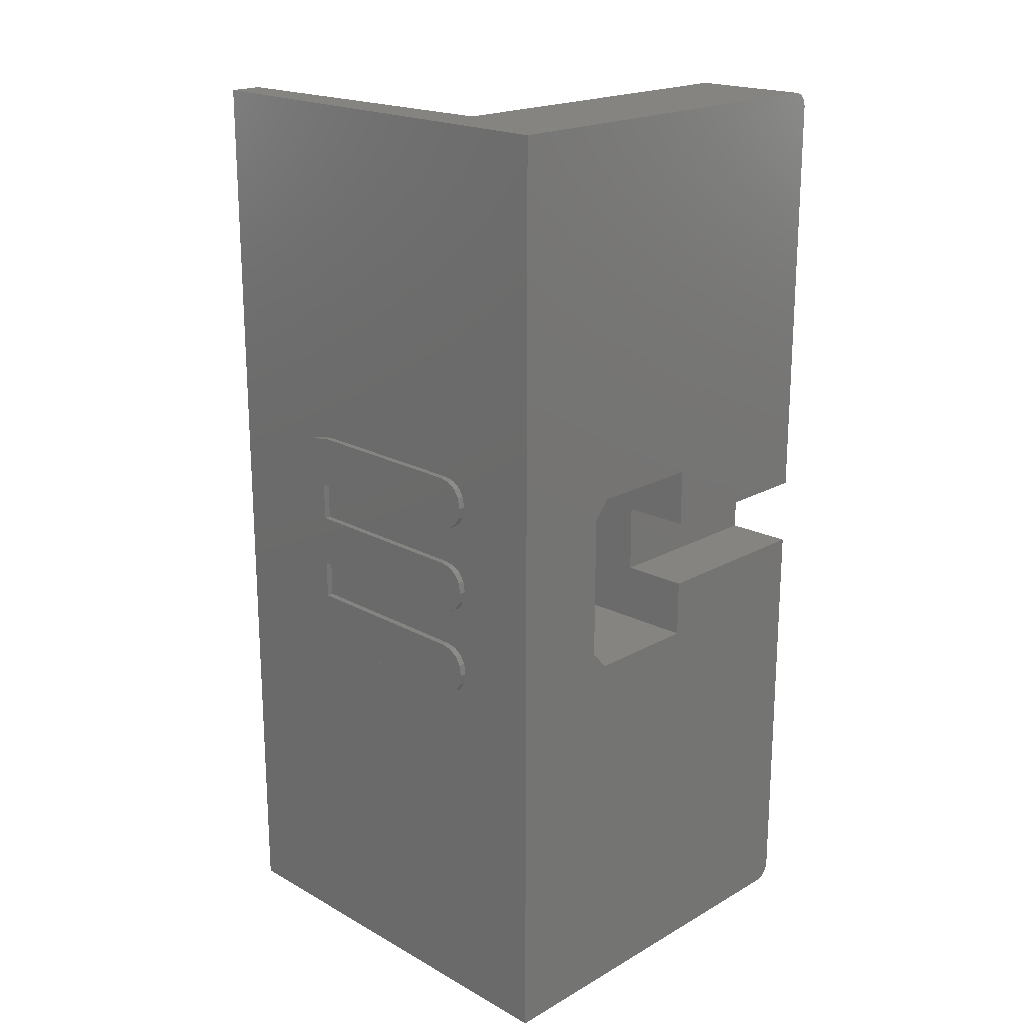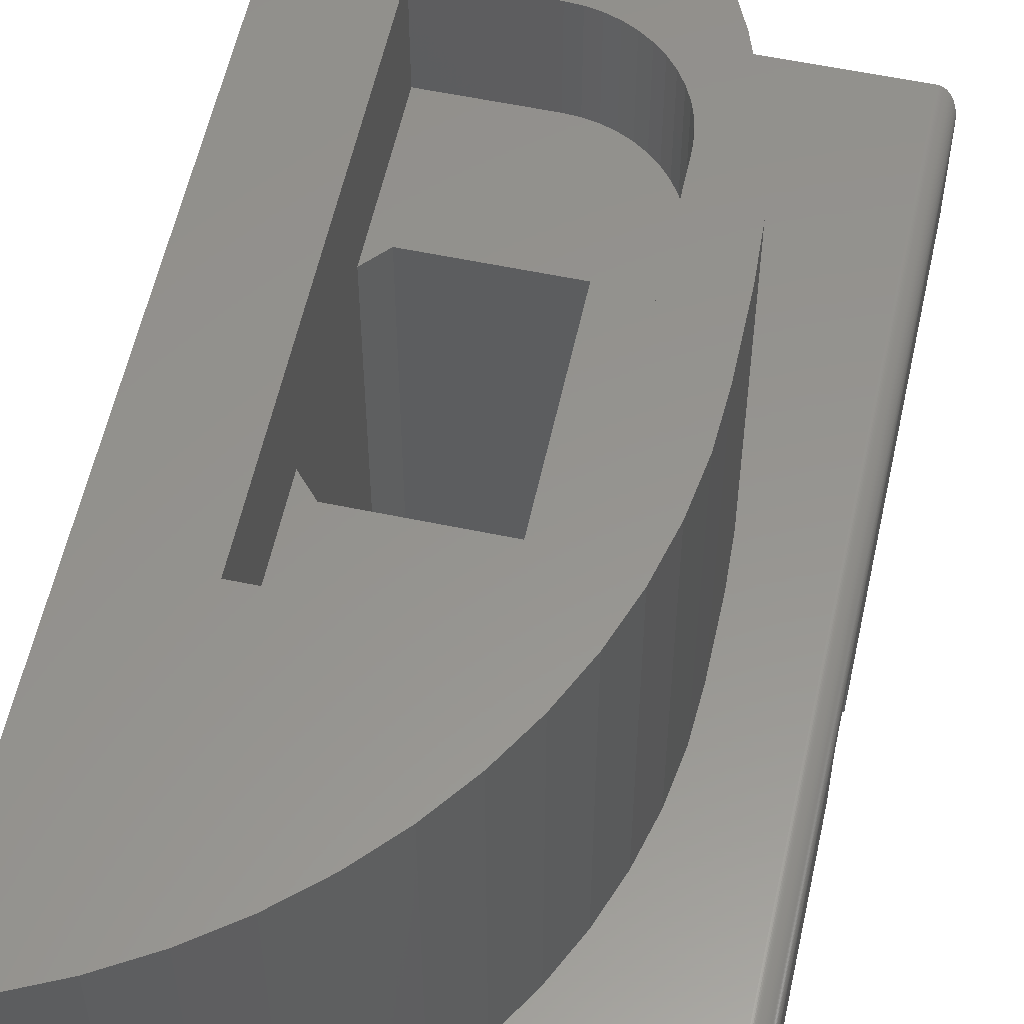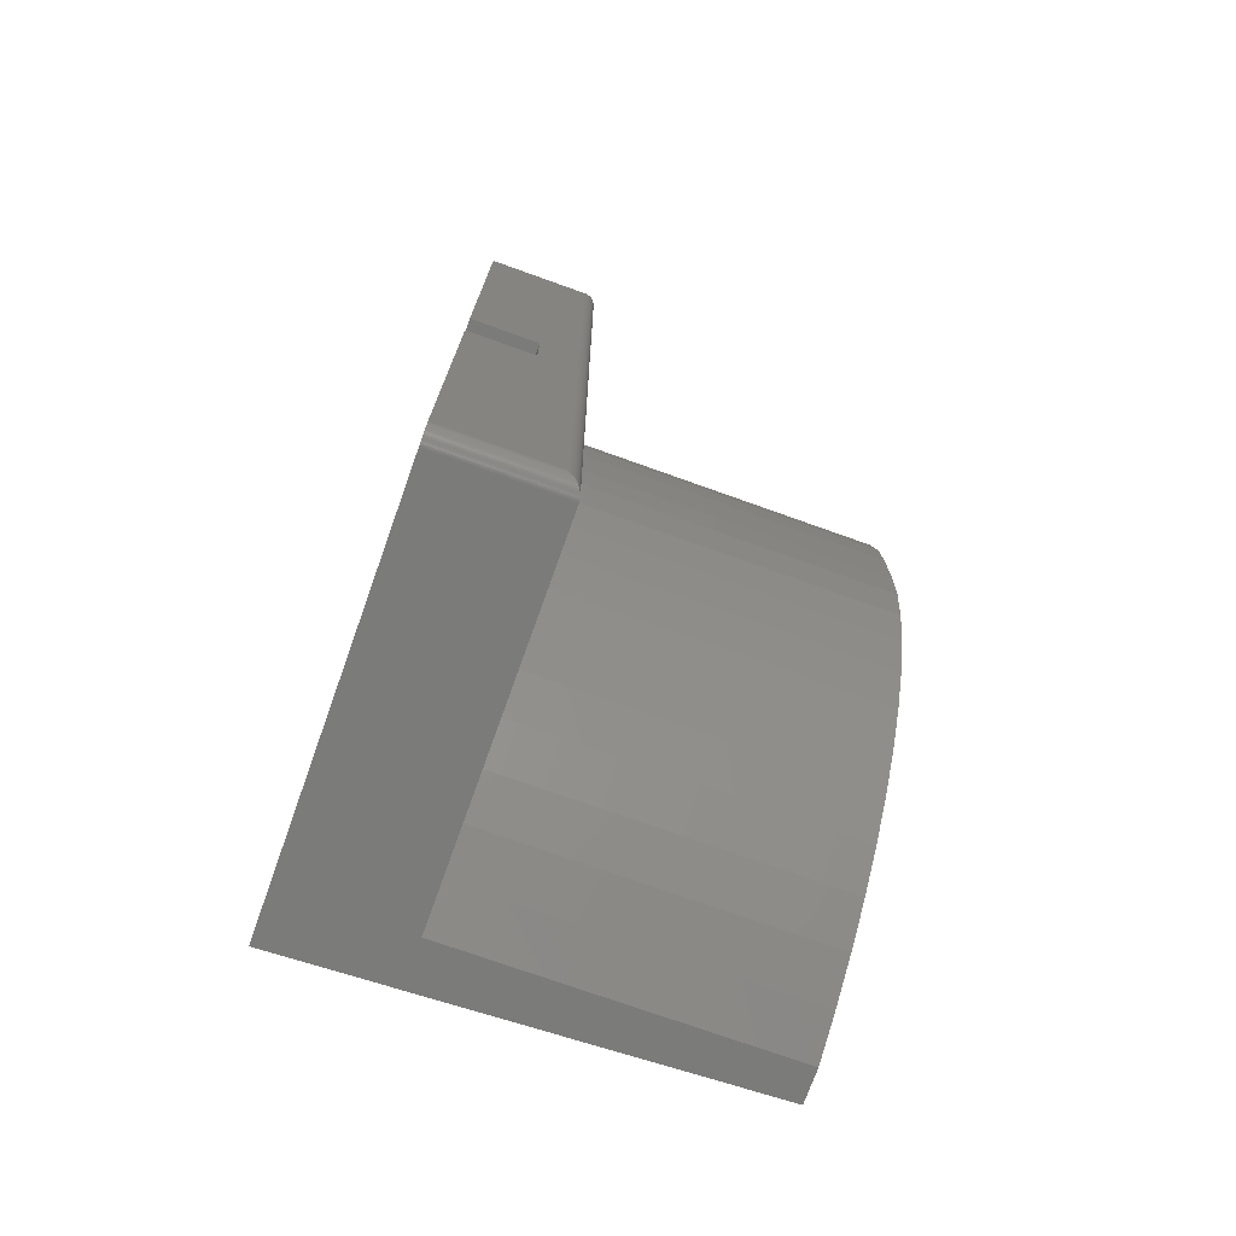
<metadata>
{"format":"stl","ext":"stl","renderer":"f3d","projection":"perspective","resolution":1024,"background":"white","views":[{"elev":19.6,"azim":133.7,"up":"+Y"},{"elev":57.1,"azim":-167.7,"up":"+Z"},{"elev":-74.0,"azim":-109.7,"up":"+Y"}]}
</metadata>
<code>
# stl→obj: 346 verts, 696 faces
v -4.587 7 20
v -4.587 -7 26
v -4.587 -7 20
v -4.587 7 26
v -3.451 -10.35 20
v -2.976 -10.89 26
v -2.976 -10.89 20
v -3.451 -10.35 26
v -2.435 -11.36 20
v -2.435 -11.36 26
v -1.837 -11.76 20
v -1.837 -11.76 26
v -1.192 -12.08 20
v -1.192 -12.08 26
v -0.5107 -12.31 20
v -0.5107 -12.31 26
v -4.54 -7.718 26
v -4.54 -7.718 20
v 0.1949 -12.45 20
v 0.1949 -12.45 26
v -4.4 -8.424 26
v -4.4 -8.424 20
v 0.9128 -12.5 20
v 0.9128 -12.5 26
v -4.169 -9.105 26
v -4.169 -9.105 20
v -3.85 -9.75 26
v -3.85 -9.75 20
v 0.9128 12.5 26
v 0.1949 12.45 20
v 0.9128 12.5 20
v 0.1949 12.45 26
v -4.54 7.718 20
v -4.54 7.718 26
v -4.4 8.423 20
v -4.4 8.423 26
v -4.169 9.105 20
v -4.169 9.105 26
v -0.5107 12.31 20
v -0.5107 12.31 26
v -1.192 12.08 20
v -1.192 12.08 26
v -1.837 11.76 20
v -1.837 11.76 26
v -2.435 11.36 20
v -2.435 11.36 26
v -2.976 10.89 20
v -2.976 10.89 26
v -3.451 10.35 26
v -3.451 10.35 20
v -3.85 9.75 26
v -3.85 9.75 20
v 6.413 12.5 26
v 6.413 12.5 20
v 6.413 -12.5 20
v 6.413 -12.5 26
v -1.587 -5.4 20
v 5.413 -5.4 20
v 6.413 -4.3 20
v -1.587 5.4 20
v 5.413 5.4 20
v 6.413 4.3 20
v 6.413 -4.3 0
v 6.413 4.3 0
v -1.587 5.4 0
v -1.587 2 4
v -1.587 2 0
v -1.587 -2 0
v -1.587 -5.4 0
v -1.587 -2 4
v -12.59 2 4
v -12.59 -2 4
v -12.59 -2 0
v -12.59 2 0
v 5.413 -5.4 0
v 5.413 5.4 0
v -12.59 26.55 0
v -12.59 26.5 0
v -12.58 26.6 0
v -12.58 26.65 0
v -12.57 26.7 0
v -12.56 26.74 0
v -12.54 26.79 0
v -12.53 26.84 0
v -12.51 26.88 0
v -12.49 26.93 0
v -12.47 26.97 0
v -12.44 27.01 0
v -12.42 27.06 0
v -12.39 27.1 0
v -12.36 27.13 0
v -12.33 27.17 0
v -12.29 27.21 0
v -12.26 27.24 0
v -12.22 27.27 0
v -12.18 27.3 0
v -12.14 27.33 0
v -12.1 27.36 0
v -12.06 27.38 0
v -12.01 27.4 0
v -11.97 27.42 0
v -11.92 27.44 0
v -11.88 27.46 0
v -11.83 27.47 0
v -11.78 27.48 0
v -11.73 27.49 0
v -11.69 27.5 0
v -11.64 27.5 0
v -11.59 27.5 0
v 12.41 27.5 0
v 12.41 -27.5 0
v -12.59 -26.5 0
v -12.59 -26.55 0
v -12.58 -26.6 0
v -12.58 -26.65 0
v -12.57 -26.7 0
v -12.56 -26.74 0
v -12.54 -26.79 0
v -12.53 -26.84 0
v -12.51 -26.88 0
v -12.49 -26.93 0
v -12.47 -26.97 0
v -12.44 -27.01 0
v -12.42 -27.06 0
v -12.39 -27.1 0
v -12.36 -27.13 0
v -12.33 -27.17 0
v -12.29 -27.21 0
v -12.26 -27.24 0
v -12.22 -27.27 0
v -12.18 -27.3 0
v -12.14 -27.33 0
v -12.1 -27.36 0
v -12.06 -27.38 0
v -12.01 -27.4 0
v -11.97 -27.42 0
v -11.92 -27.44 0
v -11.88 -27.46 0
v -11.83 -27.47 0
v -11.78 -27.48 0
v -11.73 -27.49 0
v -11.69 -27.5 0
v -11.64 -27.5 0
v -11.59 -27.5 0
v 12.15 -6.864 6.777
v 11.74 -6.864 17.47
v 12.18 -6.754 6.149
v 12.2 -6.443 5.653
v 12.21 -5.962 5.327
v 12.21 -5.341 5.21
v 12.21 -4.703 5.324
v 12.2 -4.207 5.644
v 12.21 -0.631 5.324
v 12.18 -3.887 6.139
v 12.15 -3.773 6.777
v 12.2 -1.111 5.644
v 12.18 -1.416 6.139
v 11.73 -3.773 17.84
v 12.15 -1.523 6.777
v 12.21 1.526e-05 5.21
v 12.21 0.6311 5.324
v 12.2 1.111 5.644
v 12.21 4.703 5.324
v 12.18 1.416 6.139
v 12.15 1.523 6.777
v 12.2 4.207 5.644
v 12.18 3.887 6.139
v 11.73 1.523 17.84
v 12.15 3.773 6.777
v 11.73 3.773 17.84
v 12.21 5.341 5.21
v 12.21 5.962 5.324
v 12.2 6.443 5.644
v 12.18 6.754 6.139
v 12.15 6.864 6.777
v 11.41 -27.5 26
v 11.61 -3.409 20.95
v 11.41 27.5 26
v 11.62 -4.756 20.69
v 11.65 -5.864 19.93
v 11.69 -6.611 18.8
v 11.61 3.409 20.95
v 11.62 4.756 20.69
v 11.65 5.864 19.93
v 11.69 6.611 18.8
v 11.74 6.864 17.47
v 11.73 -1.523 17.84
v -11.59 -27.5 7.107
v -7.455 -4.703 7.107
v -7.587 -2 7.107
v -7.058 -7.38 7.107
v -6.402 -10.01 7.107
v -5.492 -12.55 7.107
v -4.337 -15 7.107
v -2.948 -17.32 7.107
v -1.338 -19.5 7.107
v 0.4767 -21.51 7.107
v 2.479 -23.33 7.107
v 4.65 -24.94 7.107
v 6.969 -26.34 7.107
v 9.413 -27.5 7.107
v -11.59 27.5 7.107
v 6.969 26.34 7.107
v 9.413 27.5 7.107
v 4.65 24.94 7.107
v 2.479 23.33 7.107
v 0.4767 21.51 7.107
v -1.338 19.5 7.107
v -2.948 17.32 7.107
v -4.337 15 7.107
v -5.492 12.55 7.107
v -6.402 10.01 7.107
v -7.058 7.38 7.107
v -7.455 4.703 7.107
v -7.587 2 7.107
v -7.587 2 26
v -7.587 -2 26
v -7.455 -4.703 26
v -7.455 4.703 26
v -7.058 -7.38 26
v -7.058 7.38 26
v -6.402 -10.01 26
v -6.402 10.01 26
v -5.492 12.55 26
v -5.492 -12.55 26
v -4.337 -15 26
v -2.948 -17.32 26
v -1.338 -19.5 26
v 0.4767 -21.51 26
v 2.479 -23.33 26
v 4.65 -24.94 26
v 6.969 -26.34 26
v -4.337 15 26
v -2.948 17.32 26
v -1.338 19.5 26
v 0.4767 21.51 26
v 2.479 23.33 26
v 4.65 24.94 26
v 6.969 26.34 26
v 9.413 -27.5 26
v 9.413 27.5 26
v -11.73 27.49 7.096
v -11.69 27.5 7.102
v -12.59 -26.5 6.107
v -12.59 26.5 6.107
v -12.01 -27.4 7.011
v -12.06 -27.38 6.989
v -12.44 -27.01 6.621
v -12.42 -27.06 6.662
v -12.18 -27.3 6.91
v -12.22 -27.27 6.88
v -12.47 -26.97 6.578
v -12.49 -26.93 6.534
v -12.51 -26.88 6.489
v -12.1 -27.36 6.964
v -12.14 -27.33 6.938
v -12.53 -26.84 6.444
v -12.54 -26.79 6.397
v -12.56 -26.74 6.35
v -12.26 -27.24 6.848
v -12.57 -26.7 6.302
v -12.58 -26.65 6.253
v -12.58 -26.6 6.205
v -12.59 -26.55 6.156
v -11.64 -27.5 7.105
v -11.64 27.5 7.105
v -12.29 -27.21 6.814
v -11.69 -27.5 7.102
v -11.73 -27.49 7.096
v -11.78 -27.48 7.087
v -11.78 27.48 7.087
v -12.33 -27.17 6.778
v -11.83 -27.47 7.077
v -11.83 27.47 7.077
v -12.39 -27.1 6.702
v -12.36 -27.13 6.741
v -11.88 -27.46 7.064
v -11.88 27.46 7.064
v -11.92 -27.44 7.048
v -11.92 27.44 7.048
v -11.97 -27.42 7.031
v -11.97 27.42 7.031
v -12.01 27.4 7.011
v -12.06 27.38 6.989
v -12.1 27.36 6.964
v -12.14 27.33 6.938
v -12.18 27.3 6.91
v -12.22 27.27 6.88
v -12.26 27.24 6.848
v -12.29 27.21 6.814
v -12.57 26.7 6.302
v -12.58 26.65 6.253
v -12.56 26.74 6.35
v -12.54 26.79 6.397
v -12.53 26.84 6.444
v -12.51 26.88 6.489
v -12.44 27.01 6.621
v -12.47 26.97 6.578
v -12.58 26.6 6.205
v -12.59 26.55 6.156
v -12.36 27.13 6.741
v -12.39 27.1 6.702
v -12.49 26.93 6.534
v -12.42 27.06 6.662
v -12.33 27.17 6.778
v 12.1 1.523 17.85
v 12.1 3.773 17.85
v 12.53 1.523 6.791
v 12.57 -1.111 5.659
v 12.58 -0.631 5.338
v 12.1 -1.523 17.85
v 12.1 -3.773 17.85
v 12.55 -1.416 6.154
v 12.53 -1.523 6.791
v 12.59 1.526e-05 5.224
v 12.58 0.6311 5.338
v 12.53 -3.773 6.791
v 12.57 -4.207 5.659
v 12.58 -4.703 5.338
v 12.55 3.887 6.154
v 12.53 3.773 6.791
v 12.55 -6.754 6.163
v 12.12 -6.864 17.49
v 12.53 -6.864 6.791
v 12.06 -6.611 18.82
v 12.57 -6.443 5.667
v 12.02 -5.864 19.94
v 12.58 -5.962 5.341
v 12.59 -5.341 5.224
v 11.99 -4.756 20.71
v 11.98 -3.409 20.96
v 12.55 -3.887 6.154
v 11.98 3.409 20.96
v 12.57 1.111 5.659
v 12.55 1.416 6.154
v 11.99 4.756 20.71
v 12.57 4.207 5.659
v 12.58 4.703 5.338
v 12.59 5.341 5.224
v 12.02 5.864 19.94
v 12.58 5.962 5.338
v 12.06 6.611 18.82
v 12.57 6.443 5.659
v 12.55 6.754 6.154
v 12.12 6.864 17.49
v 12.53 6.864 6.791
f 1 2 3
f 2 1 4
f 5 6 7
f 6 5 8
f 6 9 7
f 9 6 10
f 10 11 9
f 11 10 12
f 12 13 11
f 13 12 14
f 14 15 13
f 15 14 16
f 3 17 18
f 17 3 2
f 16 19 15
f 19 16 20
f 18 21 22
f 21 18 17
f 20 23 19
f 23 20 24
f 22 25 26
f 25 22 21
f 26 27 28
f 27 26 25
f 28 8 5
f 8 28 27
f 29 30 31
f 30 29 32
f 33 4 1
f 4 33 34
f 35 34 33
f 34 35 36
f 37 36 35
f 36 37 38
f 32 39 30
f 39 32 40
f 40 41 39
f 41 40 42
f 42 43 41
f 43 42 44
f 44 45 43
f 45 44 46
f 46 47 45
f 47 46 48
f 47 49 50
f 49 47 48
f 50 51 52
f 51 50 49
f 52 38 37
f 38 52 51
f 53 31 54
f 31 53 29
f 24 55 23
f 55 24 56
f 18 1 3
f 1 18 33
f 33 18 22
f 33 22 35
f 35 22 26
f 35 26 37
f 37 26 28
f 37 28 52
f 52 28 5
f 52 5 50
f 50 5 7
f 50 7 47
f 47 7 9
f 47 9 45
f 45 9 11
f 45 11 43
f 43 11 57
f 57 11 13
f 57 13 58
f 58 13 15
f 58 15 19
f 58 19 23
f 58 23 55
f 58 55 59
f 43 60 41
f 60 43 57
f 41 60 61
f 41 61 39
f 39 61 30
f 30 61 31
f 31 61 54
f 54 61 62
f 53 55 56
f 55 53 59
f 59 53 62
f 59 62 63
f 62 53 54
f 64 63 62
f 65 66 67
f 68 57 69
f 57 68 70
f 57 70 60
f 60 70 66
f 60 66 65
f 71 70 72
f 70 71 66
f 72 68 73
f 68 72 70
f 67 71 74
f 71 67 66
f 57 75 69
f 75 57 58
f 61 65 76
f 65 61 60
f 59 75 58
f 75 59 63
f 61 64 62
f 64 61 76
f 77 74 78
f 74 77 67
f 67 77 79
f 67 79 80
f 67 80 81
f 67 81 82
f 67 82 83
f 67 83 84
f 67 84 85
f 67 85 86
f 67 86 87
f 67 87 88
f 67 88 89
f 67 89 90
f 67 90 91
f 67 91 92
f 67 92 93
f 67 93 94
f 67 94 95
f 67 95 96
f 67 96 97
f 67 97 98
f 67 98 99
f 67 99 100
f 67 100 101
f 67 101 102
f 67 102 103
f 67 103 104
f 67 104 105
f 67 105 106
f 67 106 107
f 67 107 108
f 67 108 109
f 67 109 65
f 65 109 110
f 65 110 76
f 76 110 64
f 64 110 111
f 68 112 73
f 112 68 113
f 113 68 114
f 114 68 115
f 115 68 116
f 116 68 117
f 117 68 118
f 118 68 119
f 119 68 120
f 120 68 121
f 121 68 122
f 122 68 123
f 123 68 124
f 124 68 125
f 125 68 126
f 126 68 127
f 127 68 128
f 128 68 129
f 129 68 130
f 130 68 131
f 131 68 132
f 132 68 133
f 133 68 134
f 134 68 135
f 135 68 136
f 136 68 137
f 137 68 138
f 138 68 139
f 139 68 140
f 140 68 141
f 141 68 142
f 142 68 143
f 143 68 144
f 144 68 69
f 144 69 111
f 111 69 75
f 111 75 63
f 111 63 64
f 111 145 146
f 145 111 147
f 147 111 148
f 148 111 149
f 149 111 150
f 150 111 110
f 150 110 151
f 151 110 152
f 152 110 153
f 152 153 154
f 154 153 155
f 155 153 156
f 155 156 157
f 155 157 158
f 158 157 159
f 153 110 160
f 160 110 161
f 161 110 162
f 162 110 163
f 162 163 164
f 164 163 165
f 165 163 166
f 165 166 167
f 165 167 168
f 168 167 169
f 168 169 170
f 163 110 171
f 171 110 172
f 172 110 173
f 173 110 174
f 174 110 175
f 176 177 178
f 177 176 179
f 179 176 180
f 180 176 111
f 180 111 181
f 181 111 146
f 178 177 182
f 178 182 183
f 178 183 184
f 178 184 185
f 178 185 186
f 178 186 175
f 178 175 110
f 187 158 159
f 188 189 190
f 189 188 191
f 191 188 192
f 192 188 193
f 193 188 194
f 194 188 195
f 195 188 196
f 196 188 197
f 197 188 198
f 198 188 199
f 199 188 200
f 200 188 201
f 202 203 204
f 203 202 205
f 205 202 206
f 206 202 207
f 207 202 208
f 208 202 209
f 209 202 210
f 210 202 211
f 211 202 212
f 212 202 213
f 213 202 214
f 214 202 188
f 214 188 215
f 215 188 190
f 216 190 217
f 190 216 215
f 218 216 217
f 216 218 219
f 219 218 220
f 219 220 221
f 221 220 222
f 221 222 223
f 223 222 224
f 224 222 225
f 224 225 226
f 224 226 2
f 2 226 17
f 17 226 21
f 21 226 25
f 25 226 227
f 25 227 27
f 27 227 8
f 8 227 6
f 6 227 10
f 10 227 228
f 10 228 12
f 12 228 14
f 14 228 229
f 14 229 16
f 16 229 20
f 20 229 24
f 24 229 230
f 24 230 56
f 56 230 231
f 56 231 232
f 56 232 53
f 224 4 233
f 4 224 2
f 233 4 34
f 233 34 36
f 233 36 38
f 233 38 234
f 234 38 51
f 234 51 49
f 234 49 48
f 234 48 46
f 234 46 235
f 235 46 44
f 235 44 42
f 235 42 236
f 236 42 40
f 236 40 32
f 236 32 29
f 236 29 237
f 237 29 53
f 237 53 238
f 238 53 239
f 239 53 232
f 239 232 240
f 239 240 241
f 241 240 176
f 241 176 178
f 240 200 201
f 200 240 232
f 232 199 200
f 199 232 231
f 231 198 199
f 198 231 230
f 230 197 198
f 197 230 229
f 228 197 229
f 197 228 196
f 227 196 228
f 196 227 195
f 226 195 227
f 195 226 194
f 225 194 226
f 194 225 193
f 222 193 225
f 193 222 192
f 220 192 222
f 192 220 191
f 218 191 220
f 191 218 189
f 217 189 218
f 189 217 190
f 219 215 216
f 215 219 214
f 221 214 219
f 214 221 213
f 223 213 221
f 213 223 212
f 224 212 223
f 212 224 211
f 233 211 224
f 211 233 210
f 234 210 233
f 210 234 209
f 235 209 234
f 209 235 208
f 236 208 235
f 208 236 207
f 236 206 207
f 206 236 237
f 237 205 206
f 205 237 238
f 238 203 205
f 203 238 239
f 239 204 203
f 204 239 241
f 242 107 106
f 107 242 243
f 176 201 111
f 201 176 240
f 111 188 144
f 188 111 201
f 202 110 109
f 110 202 204
f 204 178 110
f 178 204 241
f 244 72 112
f 72 244 245
f 72 245 71
f 71 245 74
f 74 245 78
f 73 112 72
f 246 134 135
f 134 246 247
f 248 124 249
f 124 248 123
f 250 130 131
f 130 250 251
f 252 123 248
f 123 252 122
f 253 122 252
f 122 253 121
f 254 121 253
f 121 254 120
f 255 132 133
f 132 255 256
f 257 120 254
f 120 257 119
f 256 131 132
f 131 256 250
f 258 119 257
f 119 258 118
f 259 118 258
f 118 259 117
f 251 129 130
f 129 251 260
f 261 117 259
f 117 261 116
f 262 116 261
f 116 262 115
f 263 115 262
f 115 263 114
f 264 114 263
f 114 264 113
f 244 113 264
f 113 244 112
f 265 202 266
f 202 265 188
f 260 128 129
f 128 260 267
f 268 266 243
f 266 268 265
f 269 243 242
f 243 269 268
f 270 242 271
f 242 270 269
f 272 128 267
f 128 272 127
f 273 271 274
f 271 273 270
f 275 126 276
f 126 275 125
f 277 274 278
f 274 277 273
f 279 278 280
f 278 279 277
f 247 133 134
f 133 247 255
f 281 280 282
f 280 281 279
f 246 282 283
f 282 246 281
f 247 283 284
f 283 247 246
f 255 284 285
f 284 255 247
f 256 285 286
f 285 256 255
f 276 127 272
f 127 276 126
f 250 286 287
f 286 250 256
f 251 287 288
f 287 251 250
f 249 125 275
f 125 249 124
f 260 288 289
f 288 260 251
f 267 289 290
f 289 267 260
f 291 80 292
f 80 291 81
f 293 81 291
f 81 293 82
f 294 82 293
f 82 294 83
f 295 83 294
f 83 295 84
f 296 84 295
f 84 296 85
f 297 87 298
f 87 297 88
f 292 79 299
f 79 292 80
f 300 78 245
f 78 300 77
f 301 90 302
f 90 301 91
f 303 85 296
f 85 303 86
f 298 86 303
f 86 298 87
f 304 88 297
f 88 304 89
f 305 91 301
f 91 305 92
f 290 92 305
f 92 290 93
f 302 89 304
f 89 302 90
f 299 77 300
f 77 299 79
f 304 248 249
f 248 304 297
f 293 261 259
f 261 293 291
f 294 259 258
f 259 294 293
f 291 262 261
f 262 291 292
f 295 258 257
f 258 295 294
f 292 263 262
f 263 292 299
f 302 249 275
f 249 302 304
f 290 272 267
f 272 290 305
f 299 264 263
f 264 299 300
f 289 95 94
f 95 289 288
f 297 252 248
f 252 297 298
f 290 94 93
f 94 290 289
f 303 254 253
f 254 303 296
f 300 244 264
f 244 300 245
f 266 109 108
f 109 266 202
f 305 276 272
f 276 305 301
f 243 108 107
f 108 243 266
f 242 107 106
f 107 242 243
f 296 257 254
f 257 296 295
f 271 106 105
f 106 271 242
f 274 105 104
f 105 274 271
f 278 104 103
f 104 278 274
f 280 103 102
f 103 280 278
f 286 98 97
f 98 286 285
f 287 97 96
f 97 287 286
f 284 100 99
f 100 284 283
f 285 99 98
f 99 285 284
f 288 96 95
f 96 288 287
f 301 275 276
f 275 301 302
f 282 102 101
f 102 282 280
f 298 253 252
f 253 298 303
f 283 101 100
f 101 283 282
f 188 143 144
f 143 188 265
f 265 142 143
f 142 265 268
f 268 141 142
f 141 268 269
f 269 140 141
f 140 269 270
f 270 139 140
f 139 270 273
f 273 138 139
f 138 273 277
f 277 137 138
f 137 277 279
f 279 136 137
f 136 279 281
f 281 135 136
f 135 281 246
f 265 142 143
f 142 265 268
f 170 306 168
f 306 170 307
f 168 308 165
f 308 168 306
f 153 309 156
f 309 153 310
f 311 158 187
f 158 311 312
f 313 159 157
f 159 313 314
f 314 187 159
f 187 314 311
f 160 310 153
f 310 160 315
f 316 160 161
f 160 316 315
f 158 317 155
f 317 158 312
f 318 151 152
f 151 318 319
f 313 311 314
f 320 307 321
f 322 323 324
f 323 322 325
f 325 322 326
f 325 326 327
f 327 326 328
f 327 328 329
f 327 329 330
f 330 329 319
f 330 319 312
f 330 312 331
f 312 319 318
f 312 318 332
f 312 332 317
f 331 312 311
f 331 311 333
f 333 311 306
f 306 311 313
f 306 313 309
f 306 309 310
f 306 310 315
f 306 315 316
f 306 316 334
f 306 334 335
f 306 335 308
f 333 306 307
f 333 307 336
f 336 307 320
f 336 320 337
f 336 337 338
f 336 338 339
f 336 339 340
f 340 339 341
f 340 341 342
f 342 341 343
f 342 343 344
f 342 344 345
f 345 344 346
f 155 332 154
f 332 155 317
f 324 146 145
f 146 324 323
f 323 181 146
f 181 323 325
f 319 150 151
f 150 319 329
f 325 180 181
f 180 325 327
f 180 330 179
f 330 180 327
f 179 331 177
f 331 179 330
f 331 182 177
f 182 331 333
f 333 183 182
f 183 333 336
f 336 184 183
f 184 336 340
f 184 342 185
f 342 184 340
f 185 345 186
f 345 185 342
f 164 334 162
f 334 164 335
f 186 346 175
f 346 186 345
f 334 161 162
f 161 334 316
f 175 344 174
f 344 175 346
f 165 335 164
f 335 165 308
f 174 343 173
f 343 174 344
f 309 157 156
f 157 309 313
f 343 172 173
f 172 343 341
f 154 318 152
f 318 154 332
f 341 171 172
f 171 341 339
f 171 338 163
f 338 171 339
f 163 337 166
f 337 163 338
f 150 328 149
f 328 150 329
f 337 167 166
f 167 337 320
f 149 326 148
f 326 149 328
f 320 169 167
f 169 320 321
f 326 147 148
f 147 326 322
f 322 145 147
f 145 322 324
f 321 170 169
f 170 321 307

</code>
